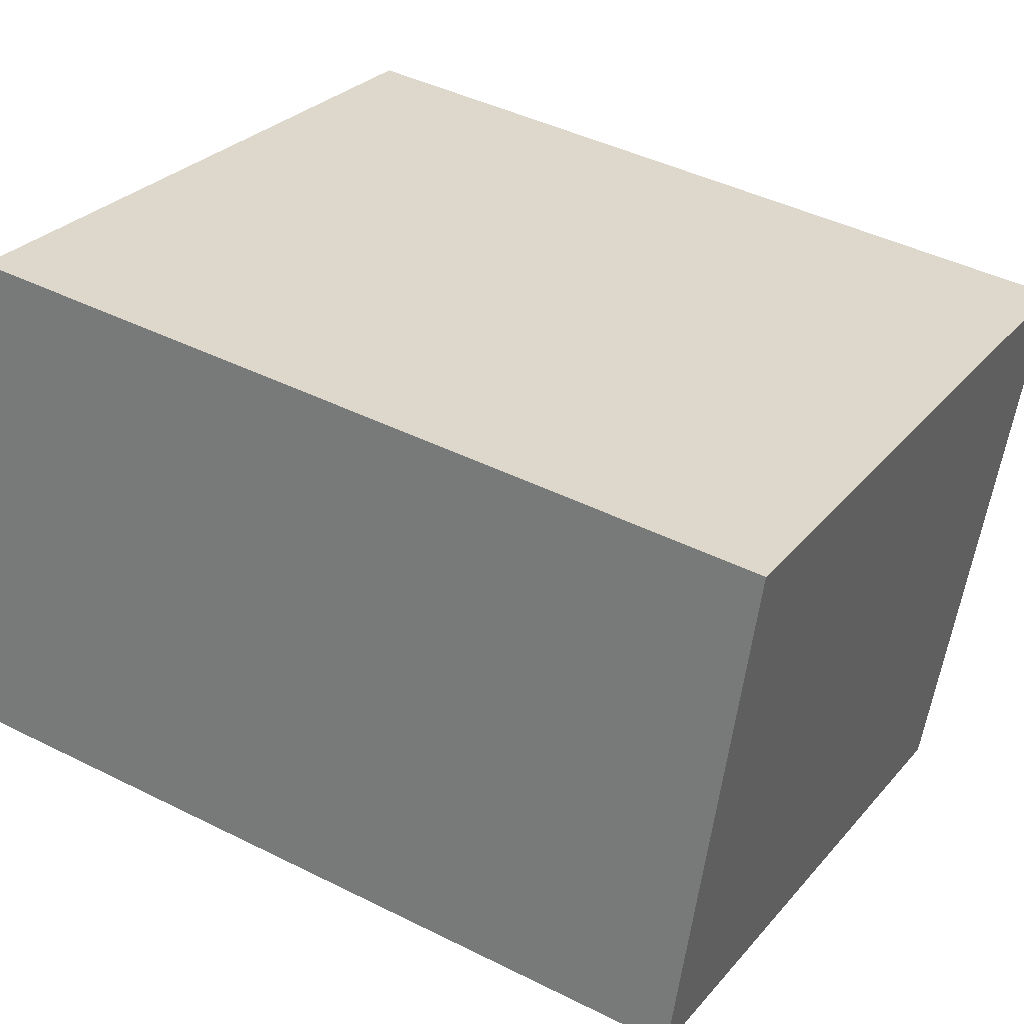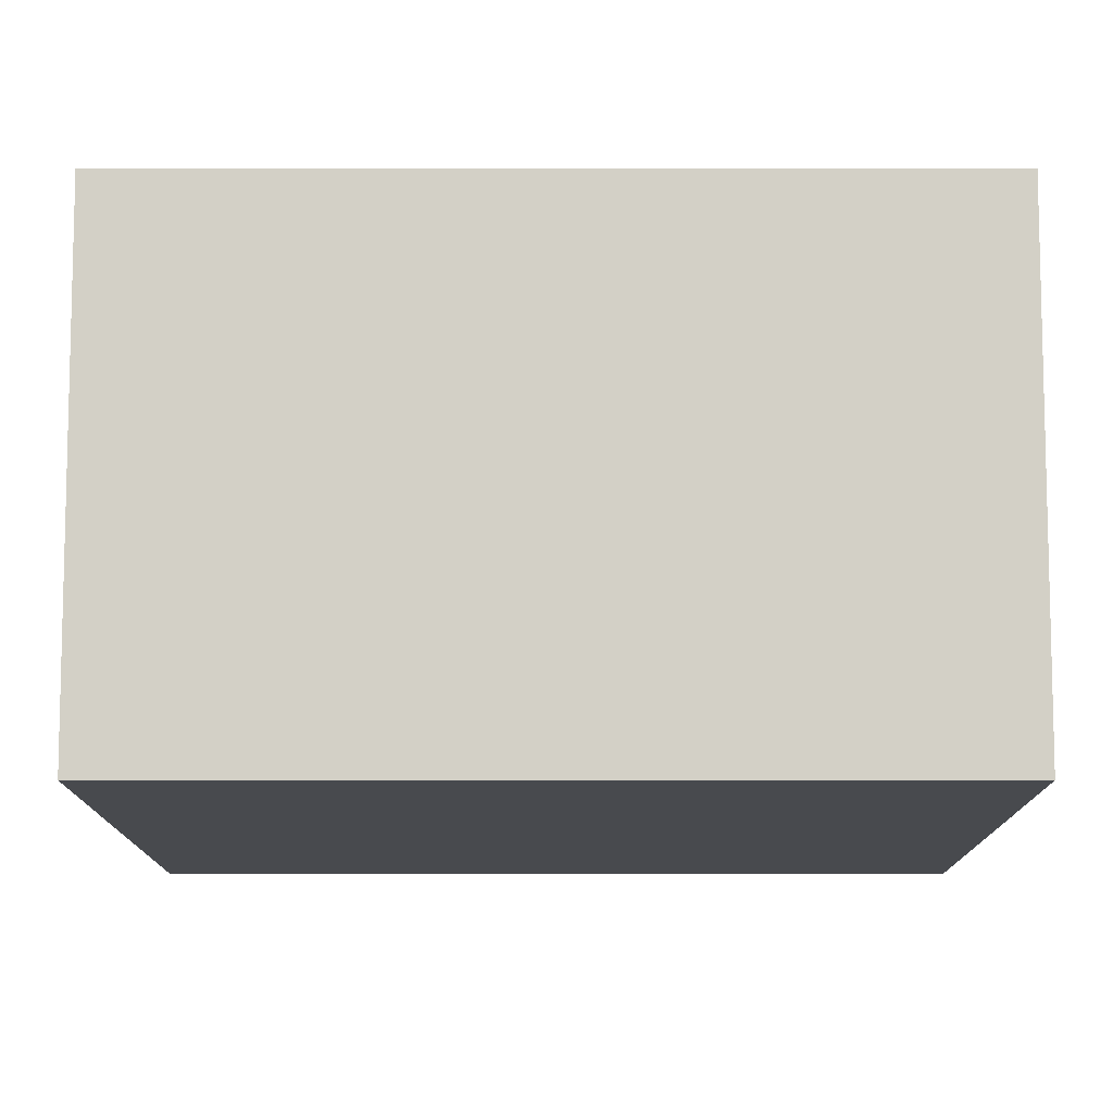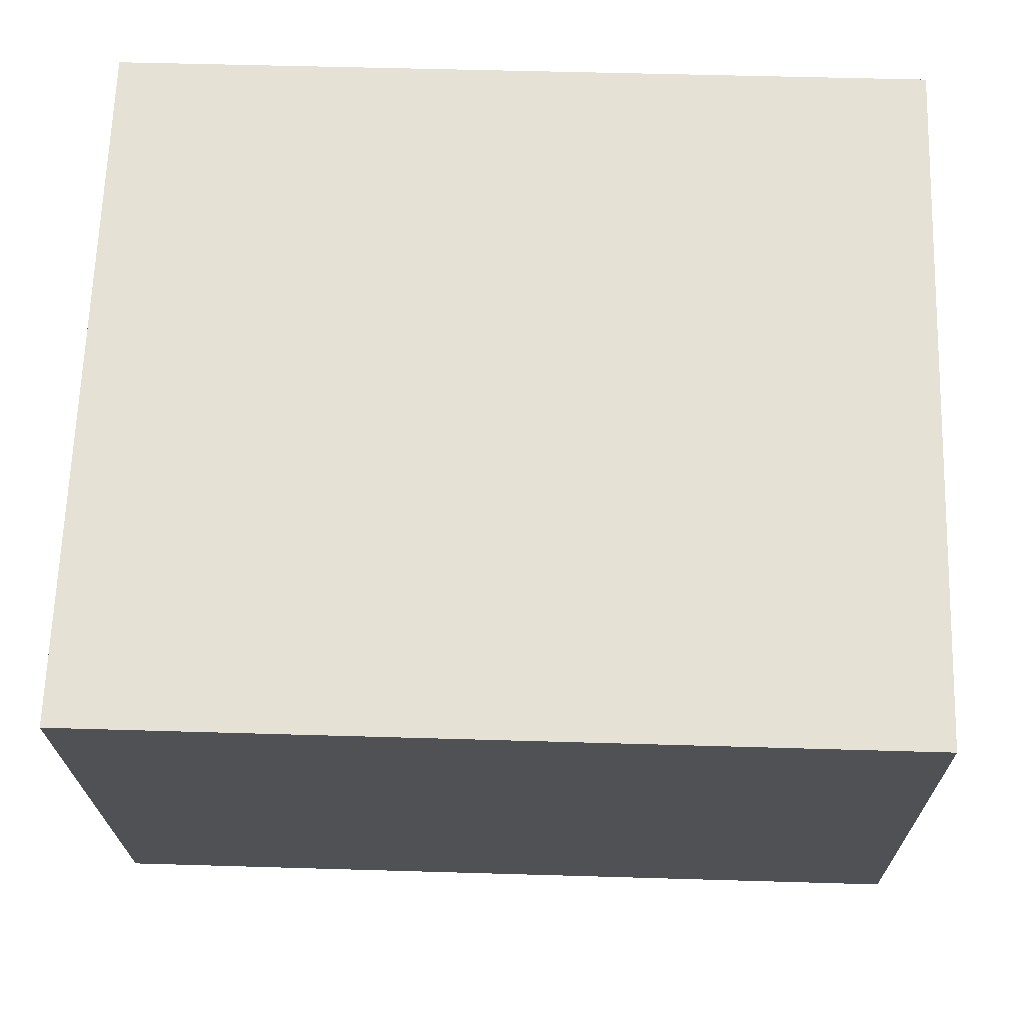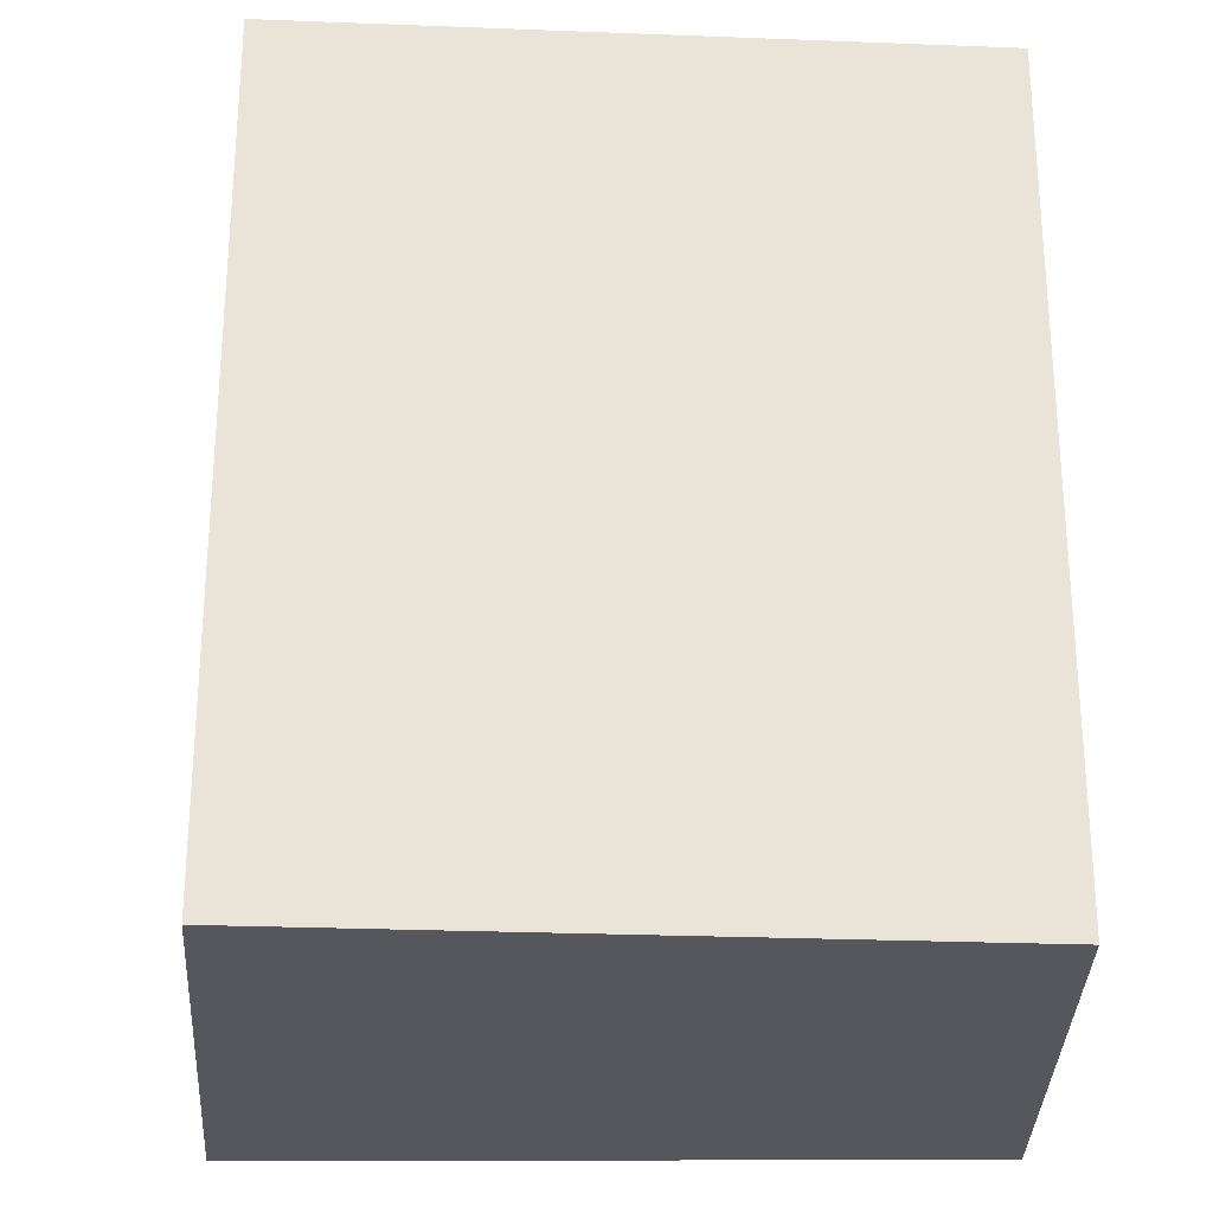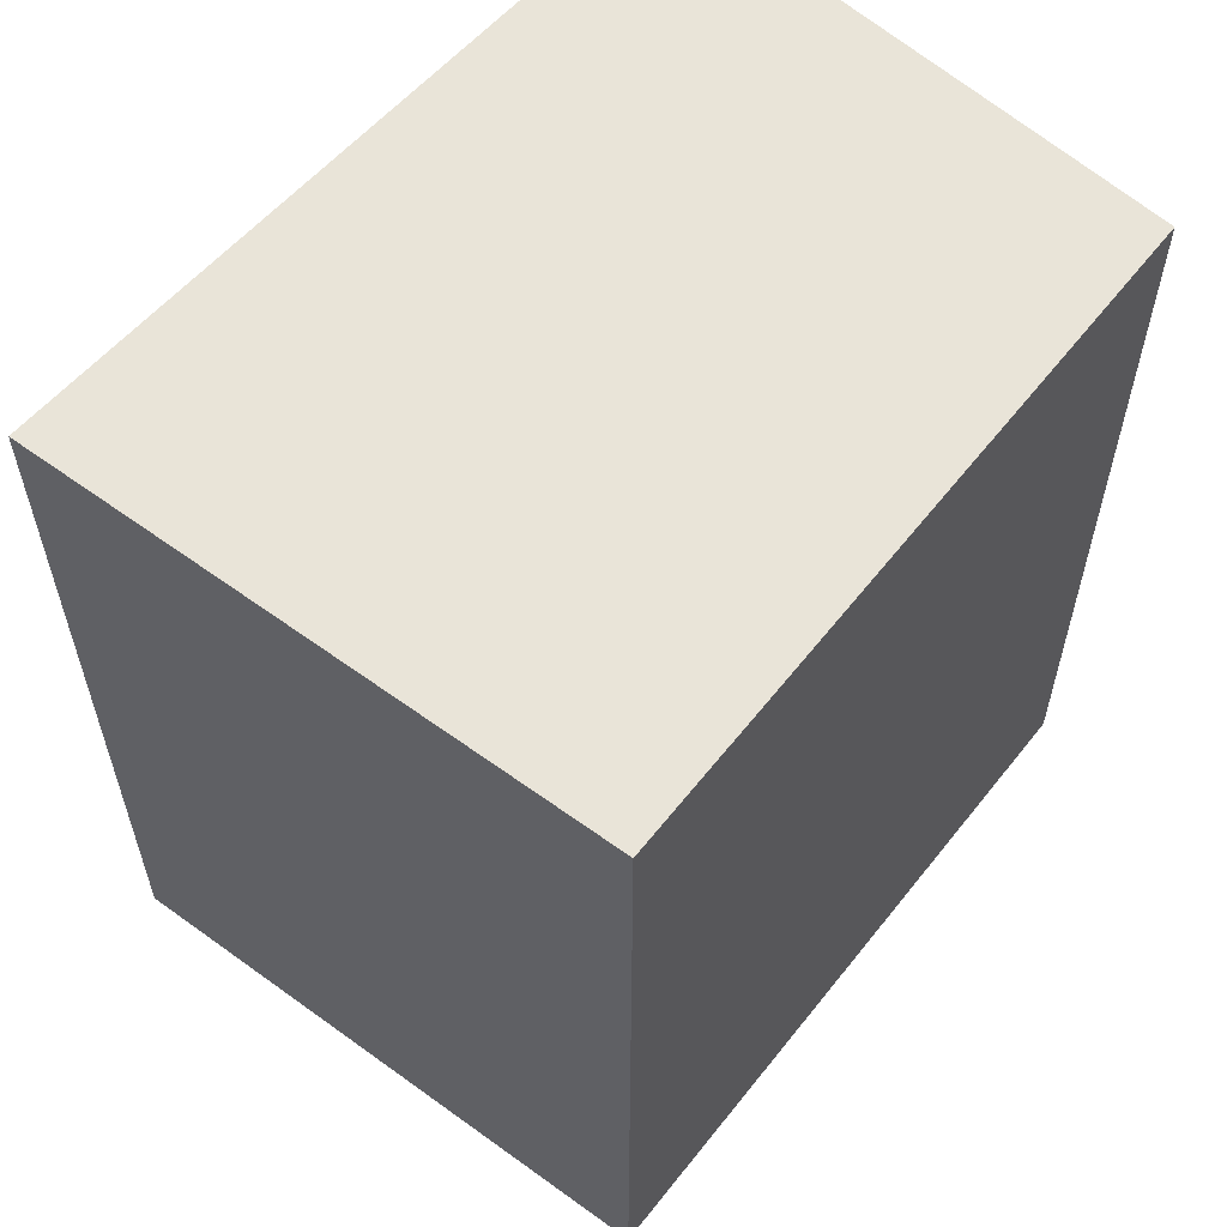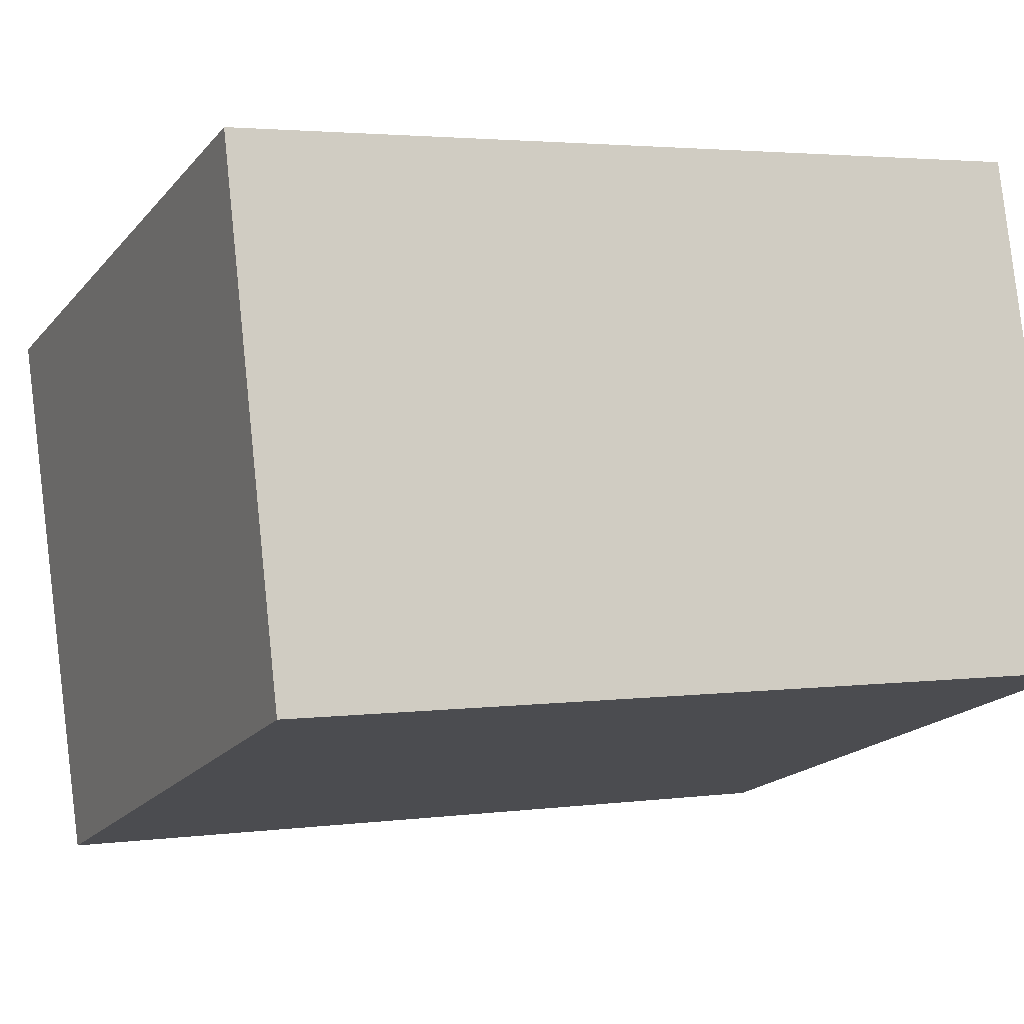
<metadata>
{"format":"obj","ext":"obj","renderer":"f3d","projection":"perspective","resolution":1024,"background":"white","views":[{"elev":43.7,"azim":-59.5,"up":"+Z"},{"elev":5.3,"azim":-90.0,"up":"+Z"},{"elev":49.8,"azim":91.9,"up":"+Z"},{"elev":-27.6,"azim":-164.9,"up":"+Y"},{"elev":60.6,"azim":146.6,"up":"+Y"},{"elev":2.9,"azim":-115.0,"up":"+Z"}]}
</metadata>
<code>
v  2.357 3.048 -0.789
v  0.482 3.048 1.877
v  3.075 3.048 1.189
v  0 3.048 1.866e-16
v  3.075 -7.281e-17 1.189
v  2.357 4.831e-17 -0.789
v  0 0 0
v  0.482 -1.149e-16 1.877
g defaultobject
f 1 2 3
f 2 1 4
f 5 1 3
f 1 5 6
f 6 4 1
f 4 6 7
f 7 2 4
f 2 7 8
f 8 3 2
f 3 8 5
f 8 6 5
f 6 8 7

</code>
